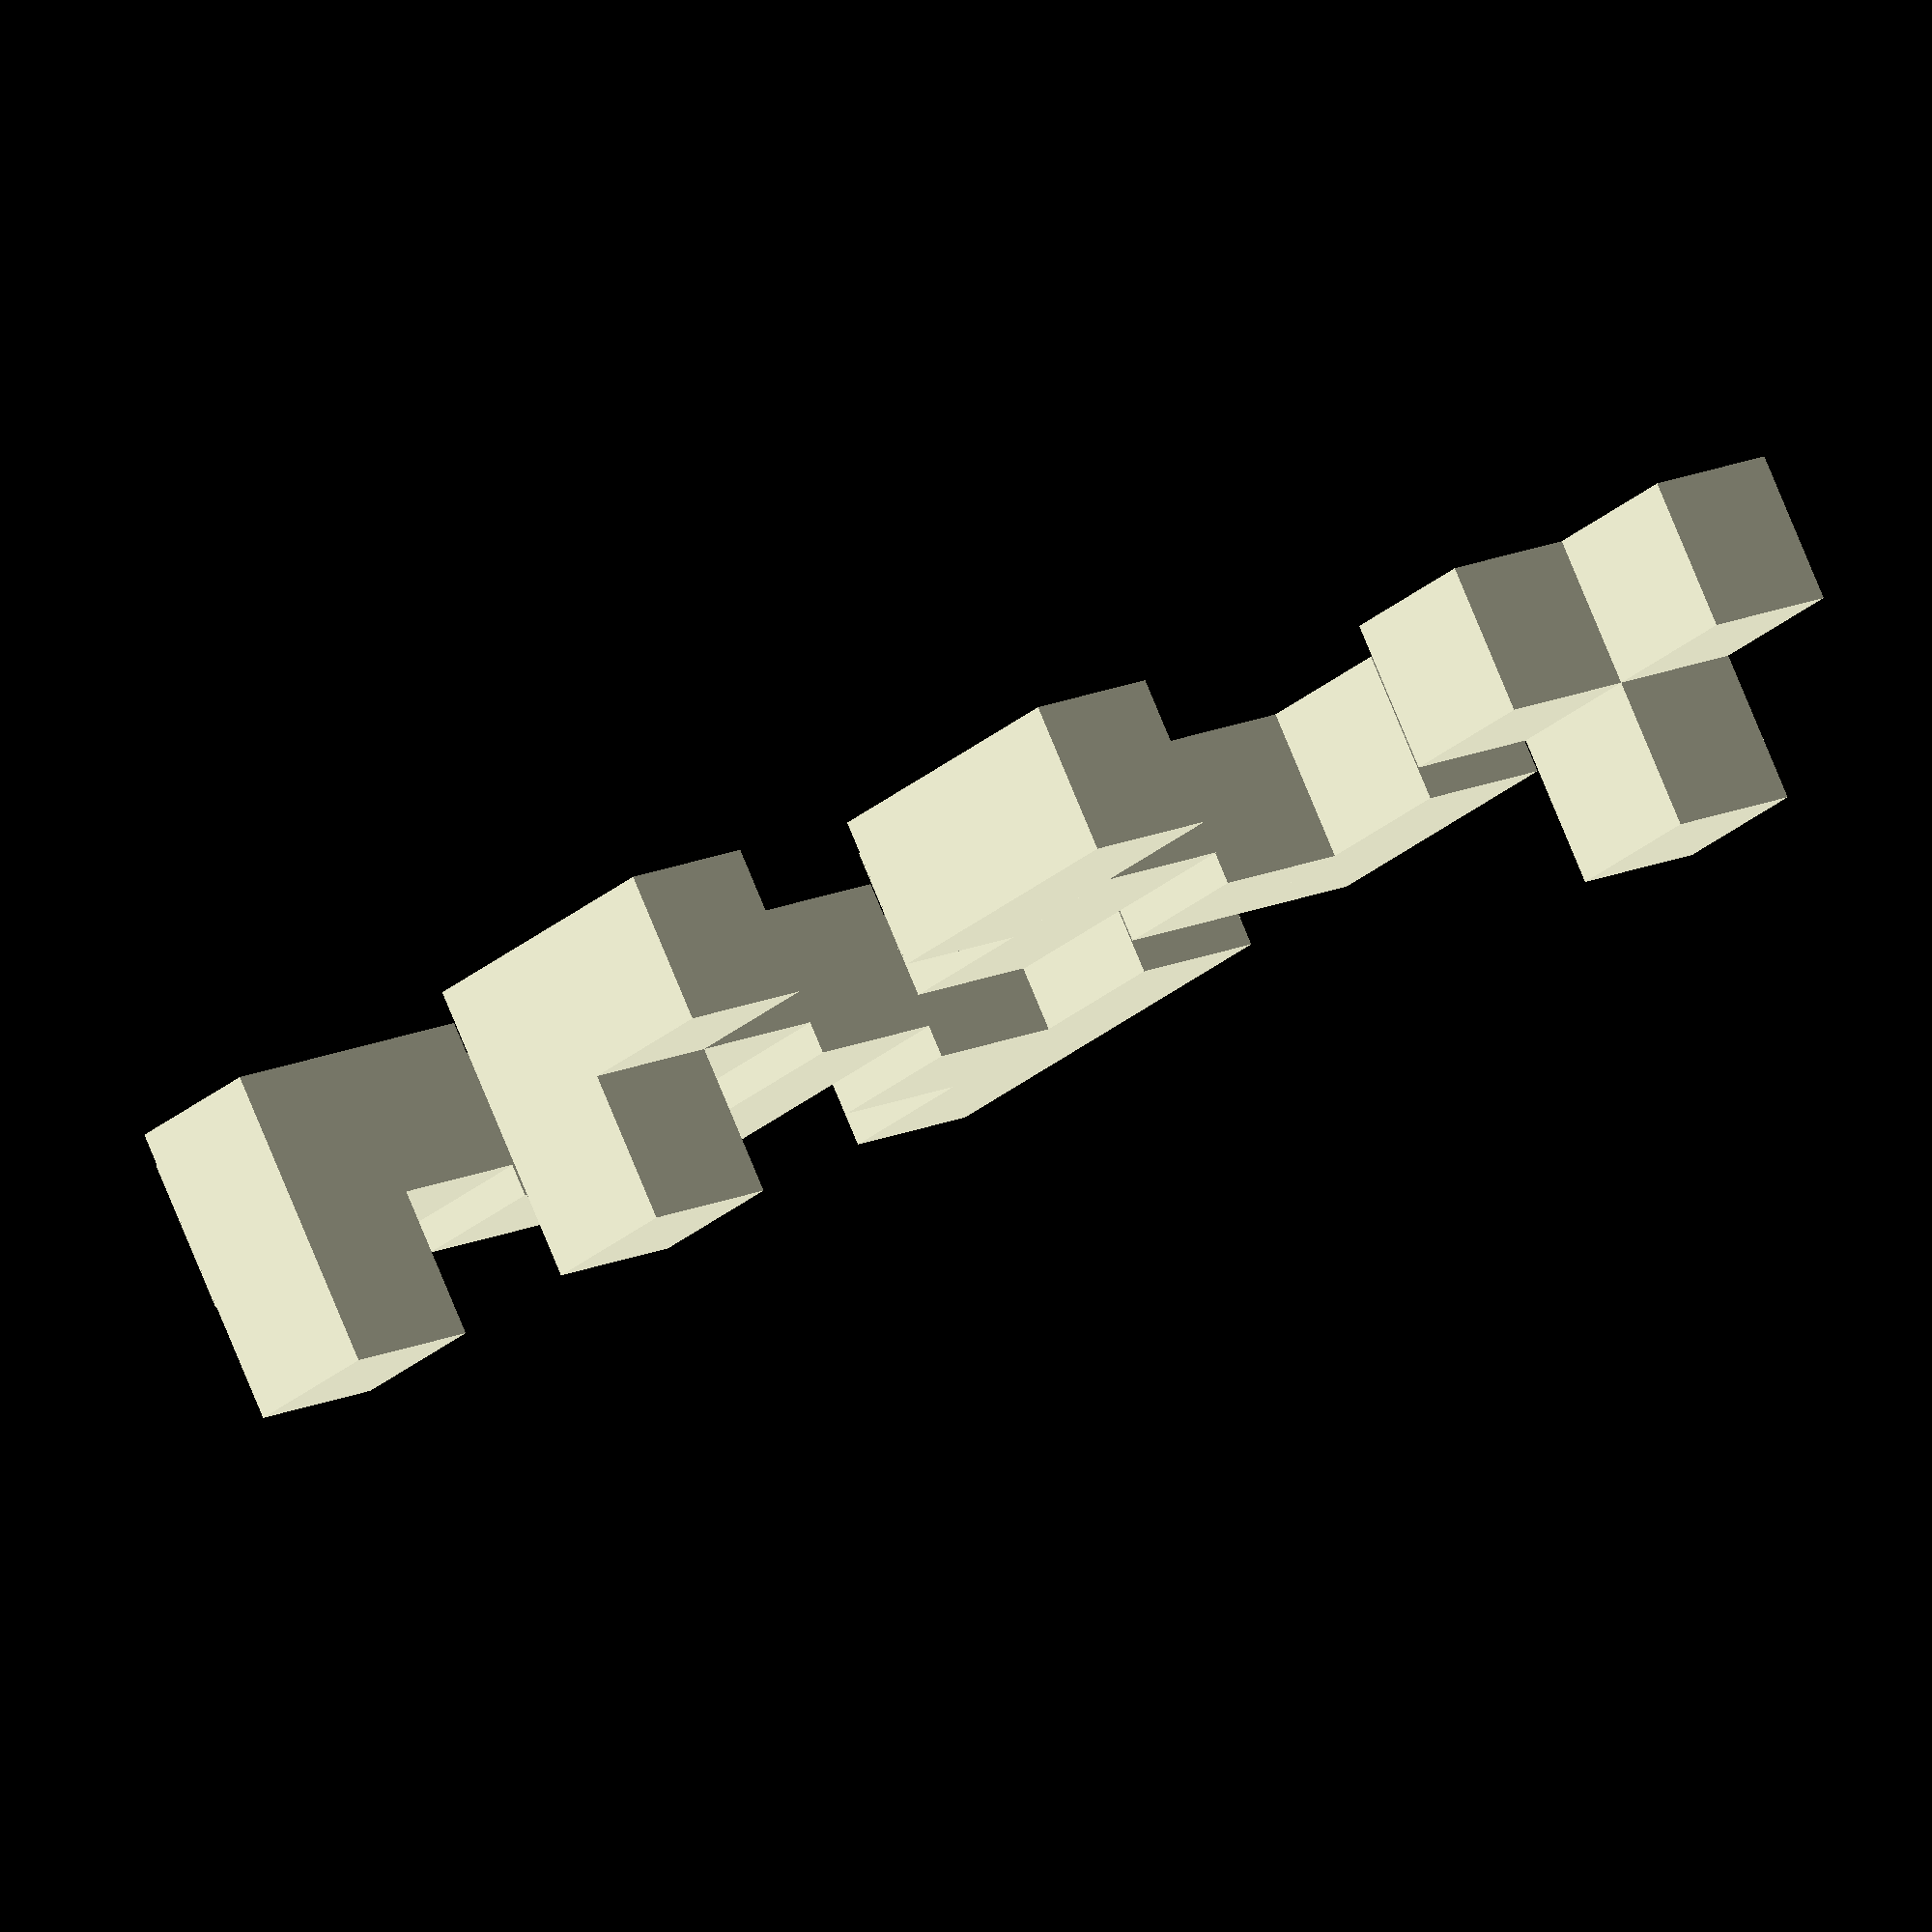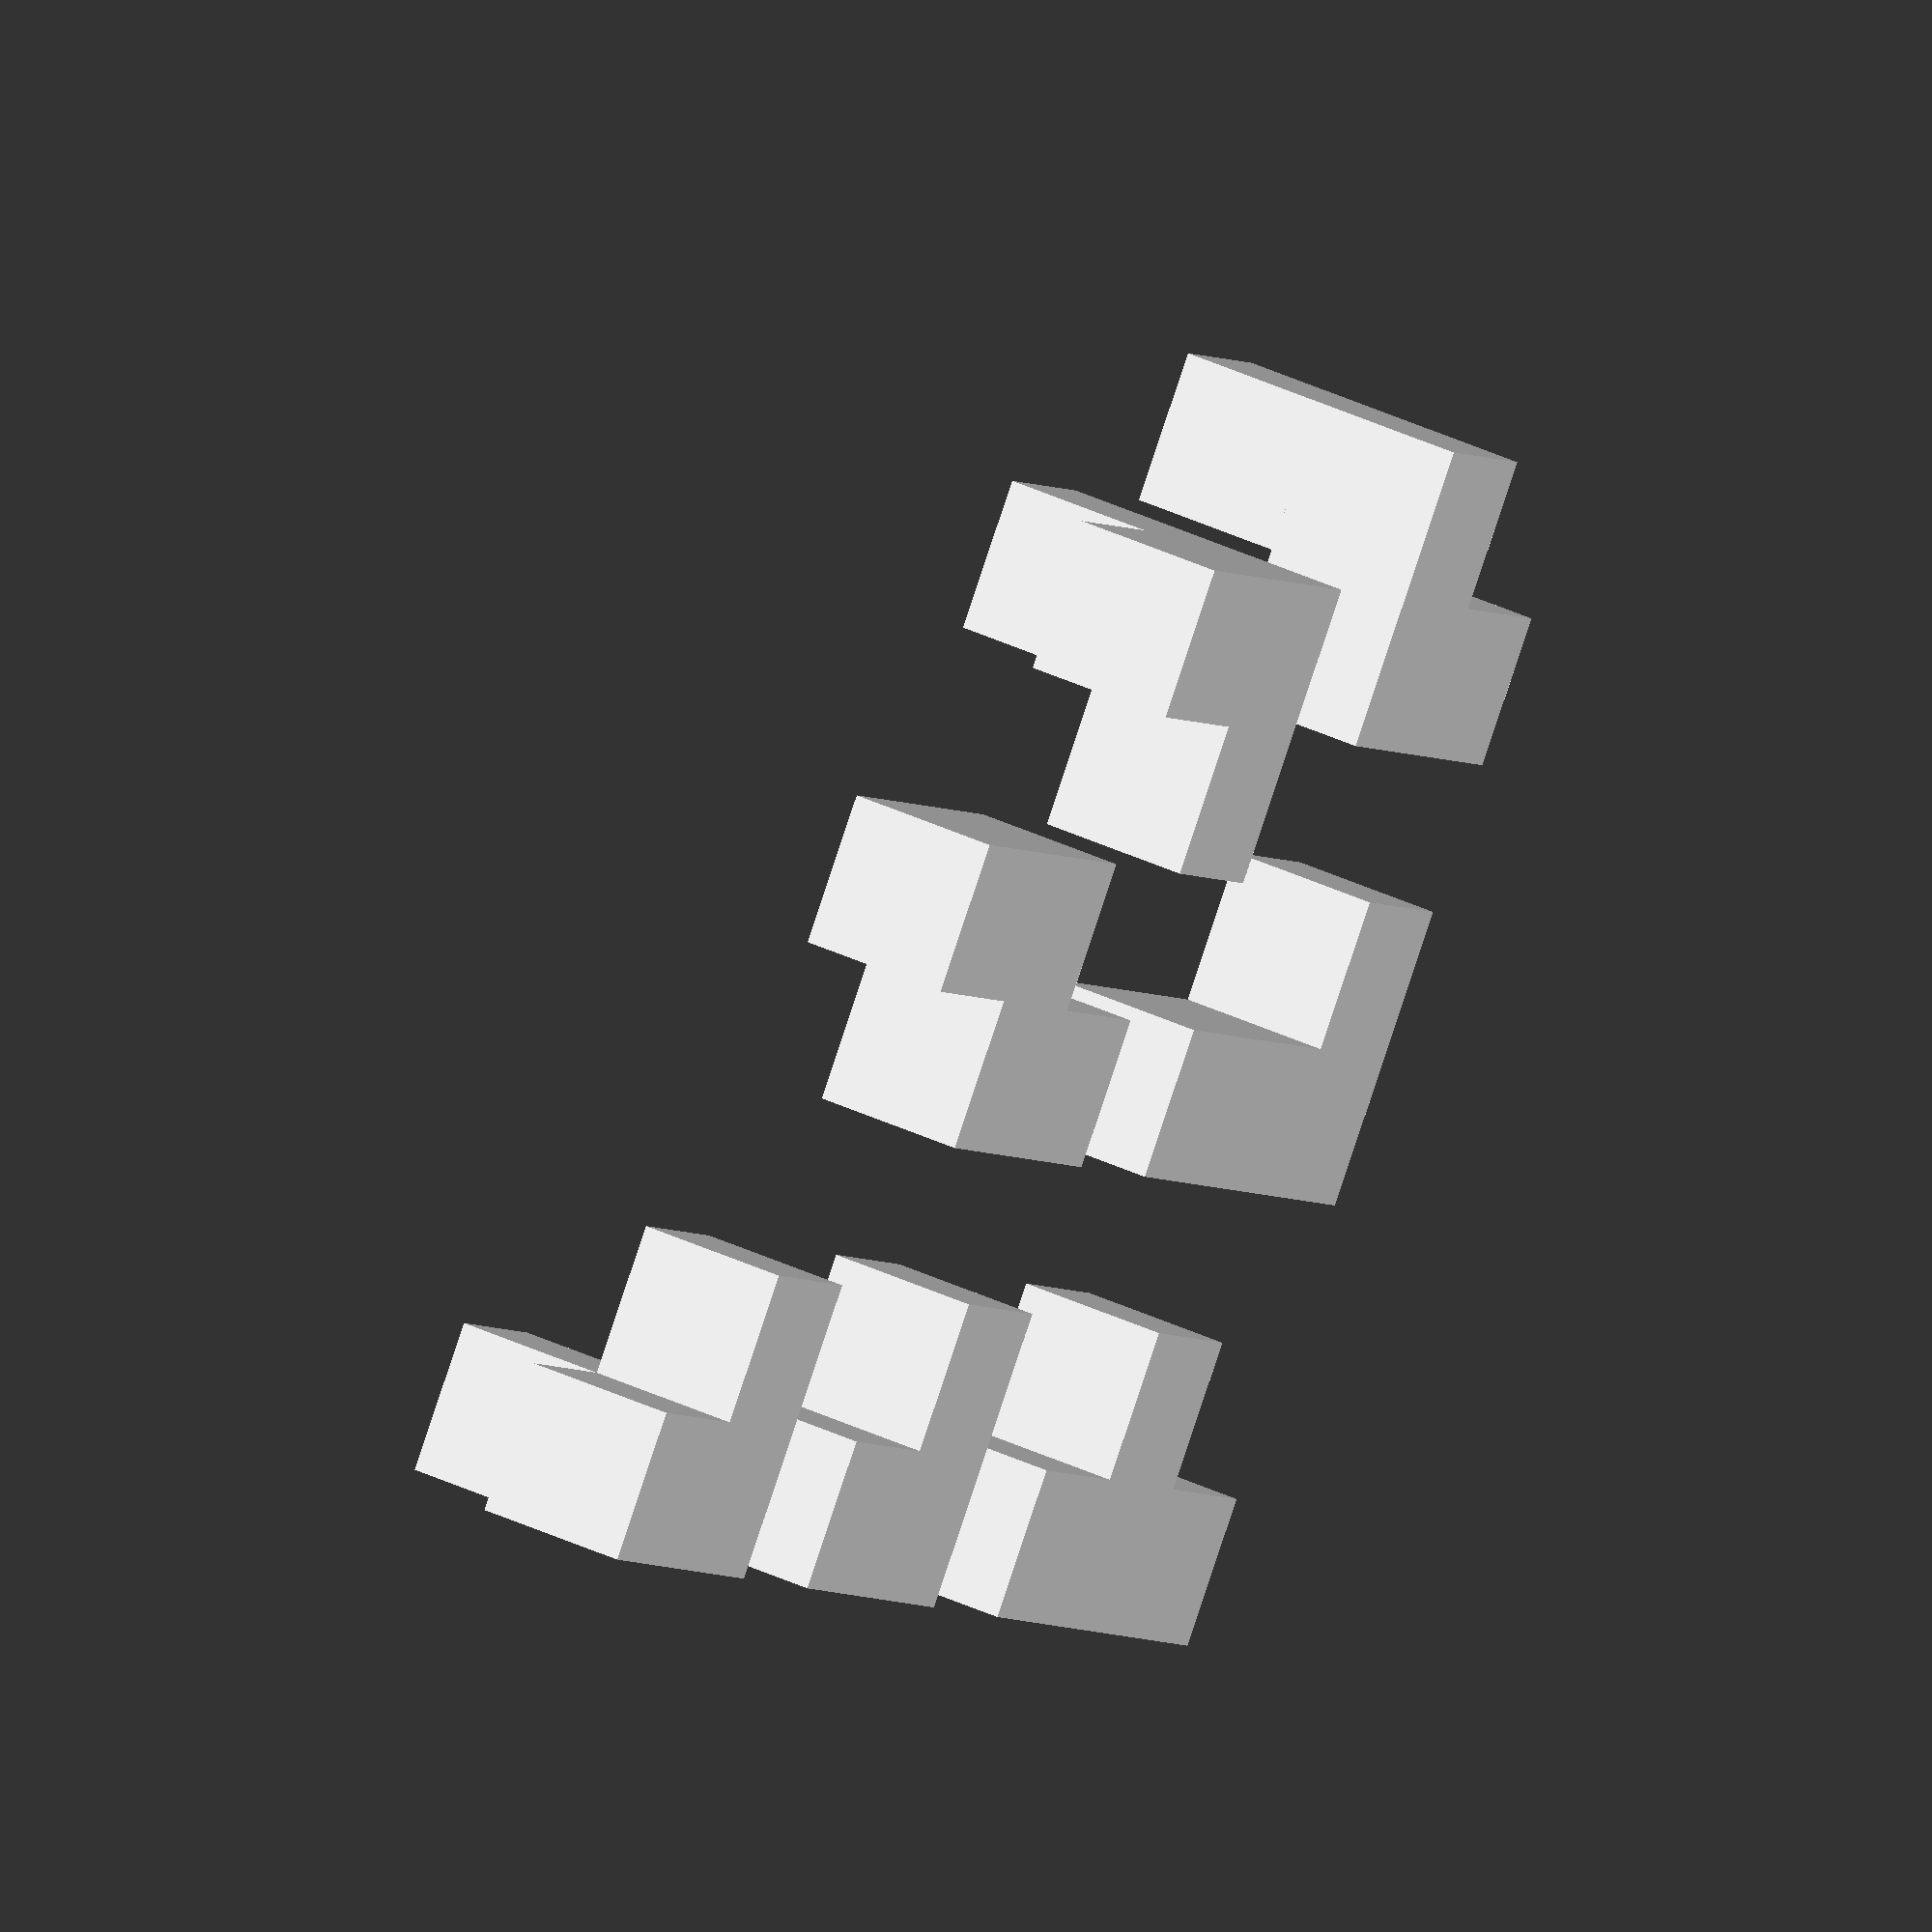
<openscad>
union() {
    cube([3, 1, 1]);
    translate([1, 1, 0])
        cube([1, 1, 1]);
}
union() {
    translate([0, 3, 0])
    cube([3, 1, 1]);
    translate([0, 4, 0])
        cube([1, 1, 1]);
}
union() {
    translate([4, 0, 0])
    cube([2, 1, 1]);
    translate([4, 1, 0])
        cube([1, 1, 1]);
}
union() {
    translate([4, 3, 0])
    cube([2, 1, 1]);
    translate([5, 4, 0])
        cube([2, 1, 1]);
}
union() {
    translate([0, 6, 0])
    cube([2, 1, 1]);
    translate([1, 7, 0])
        cube([1, 1, 1]);
    translate([1,7,1])
        cube([1,1,1]);
}

union() {
    translate([3, 6, 0])
    cube([2, 1, 1]);
    translate([3, 5, 0])
        cube([1, 1, 1]);
    translate([3, 6, 1])
        cube([1, 1, 1]);
}
union() {
    translate([7, 0, 0])
    cube([2, 1, 1]);
    translate([7, 1, 0])
        cube([1, 1, 1]);
    translate([7, 0, 1])
        cube([1, 1, 1]);
}
</openscad>
<views>
elev=279.3 azim=311.7 roll=337.5 proj=o view=solid
elev=141.7 azim=142.2 roll=58.9 proj=o view=wireframe
</views>
